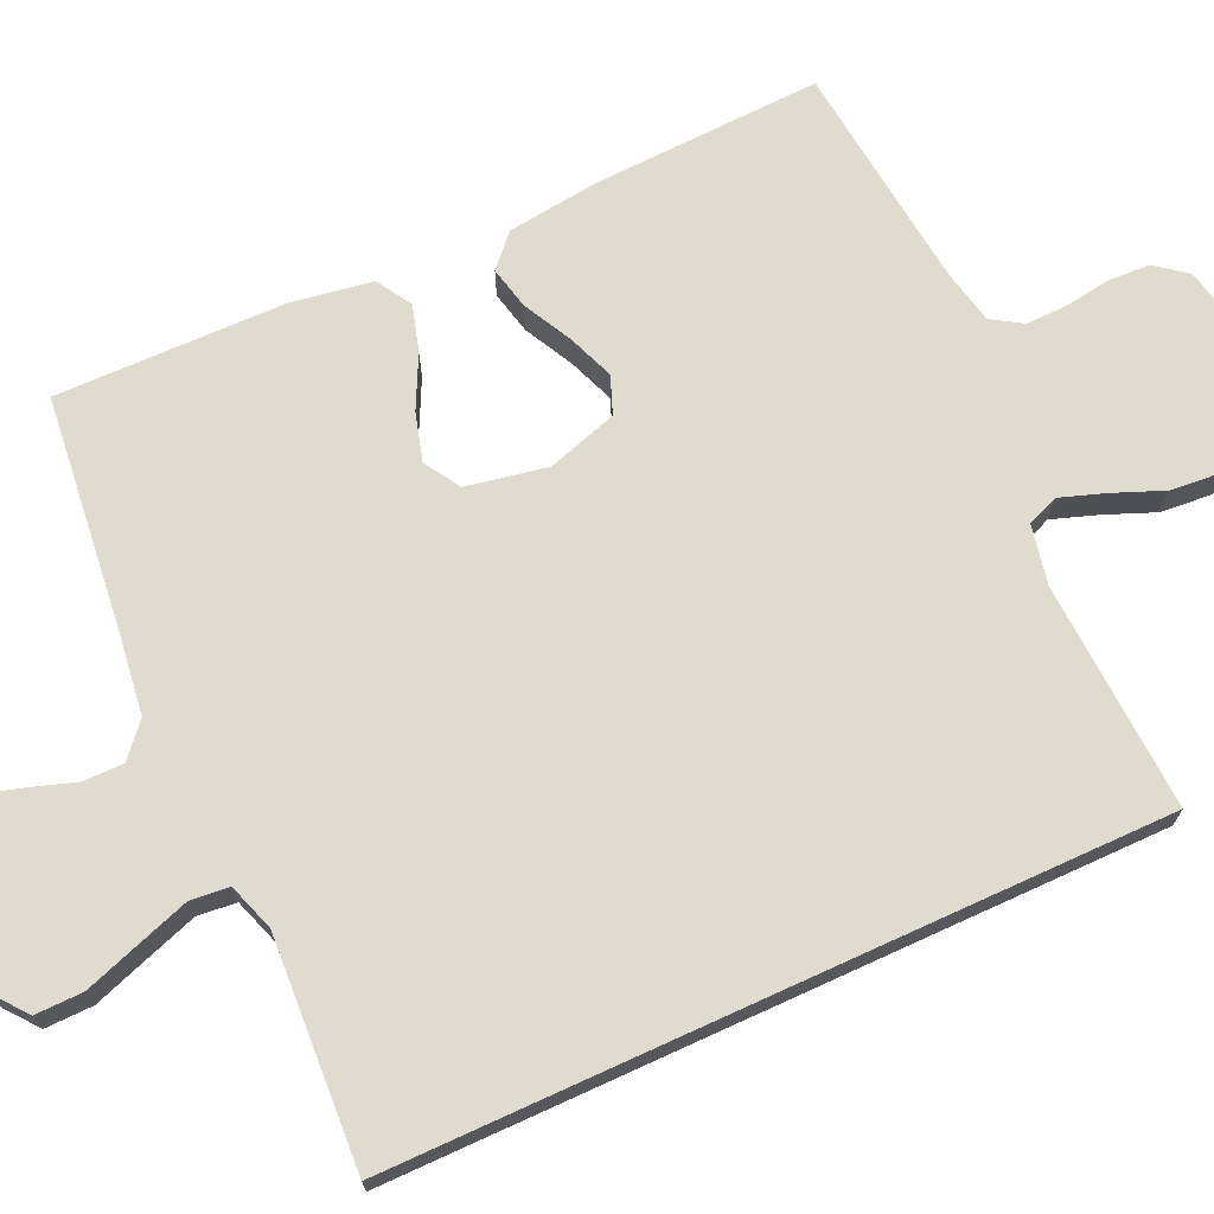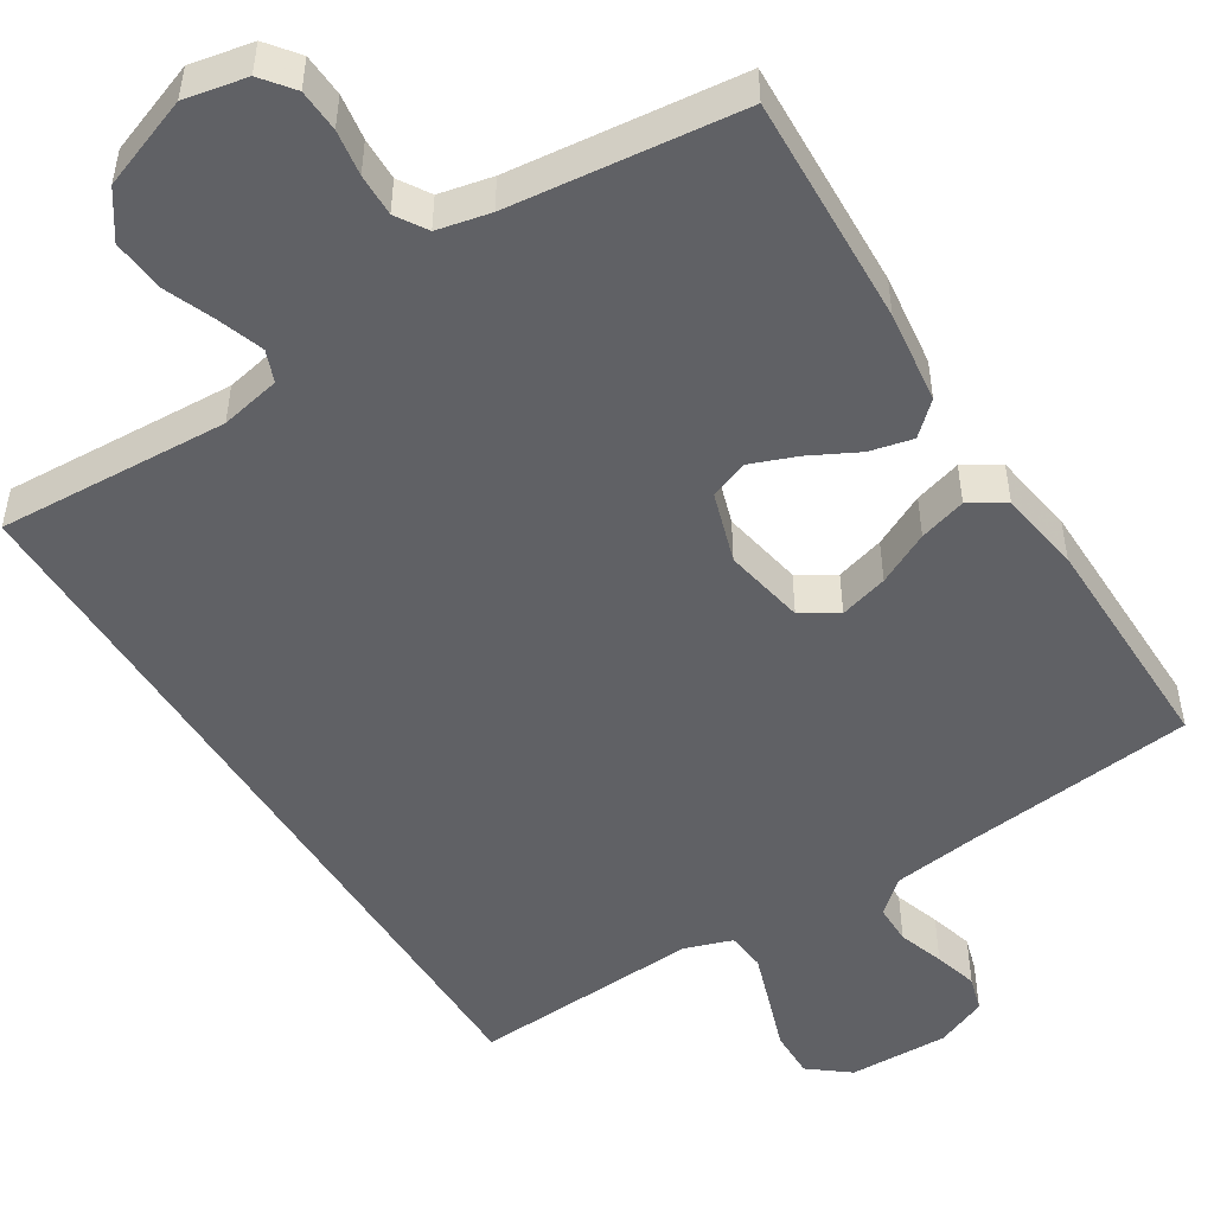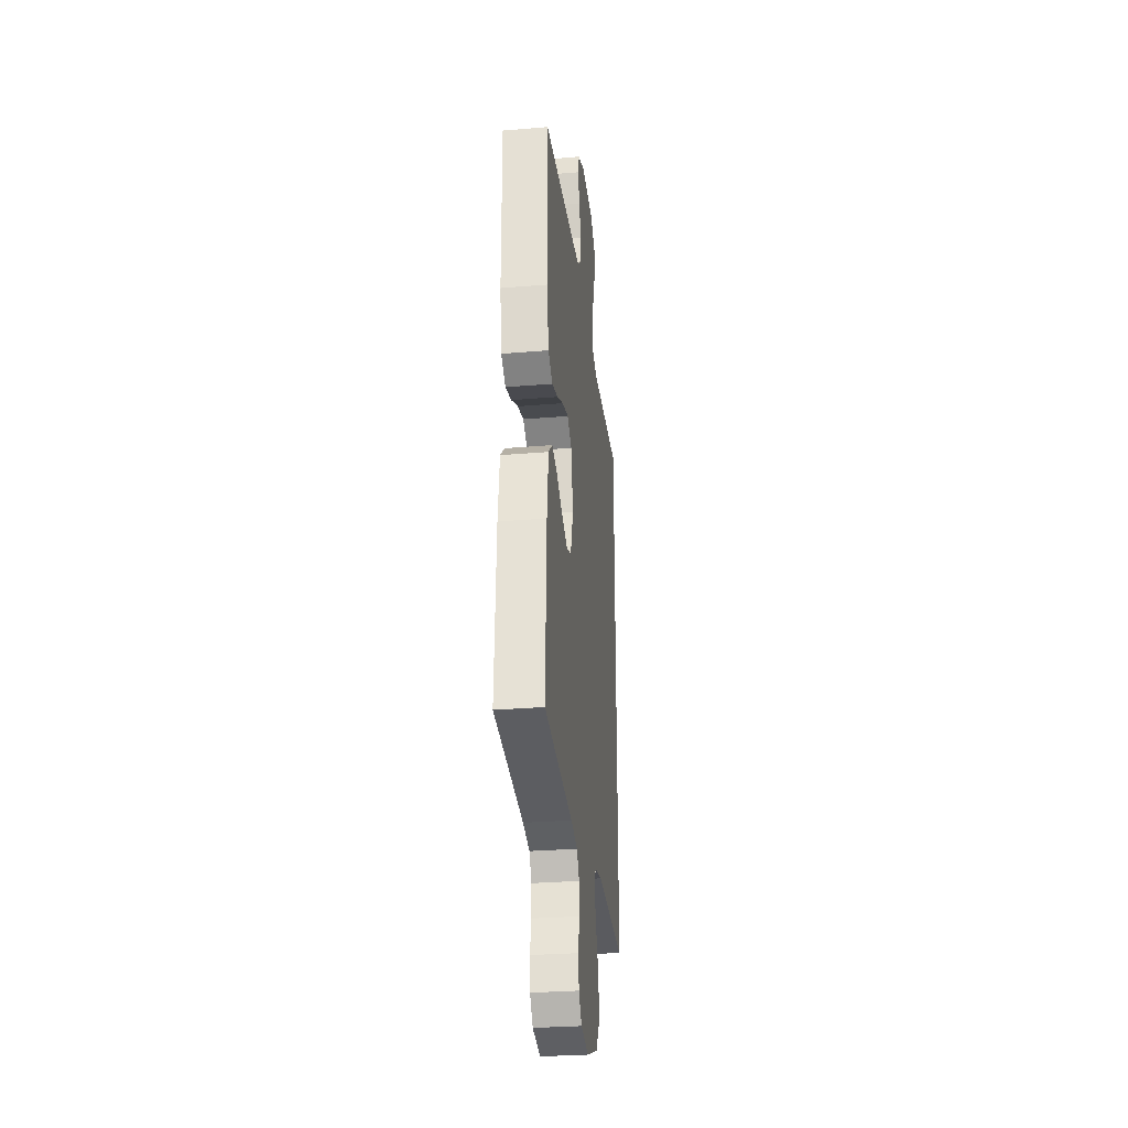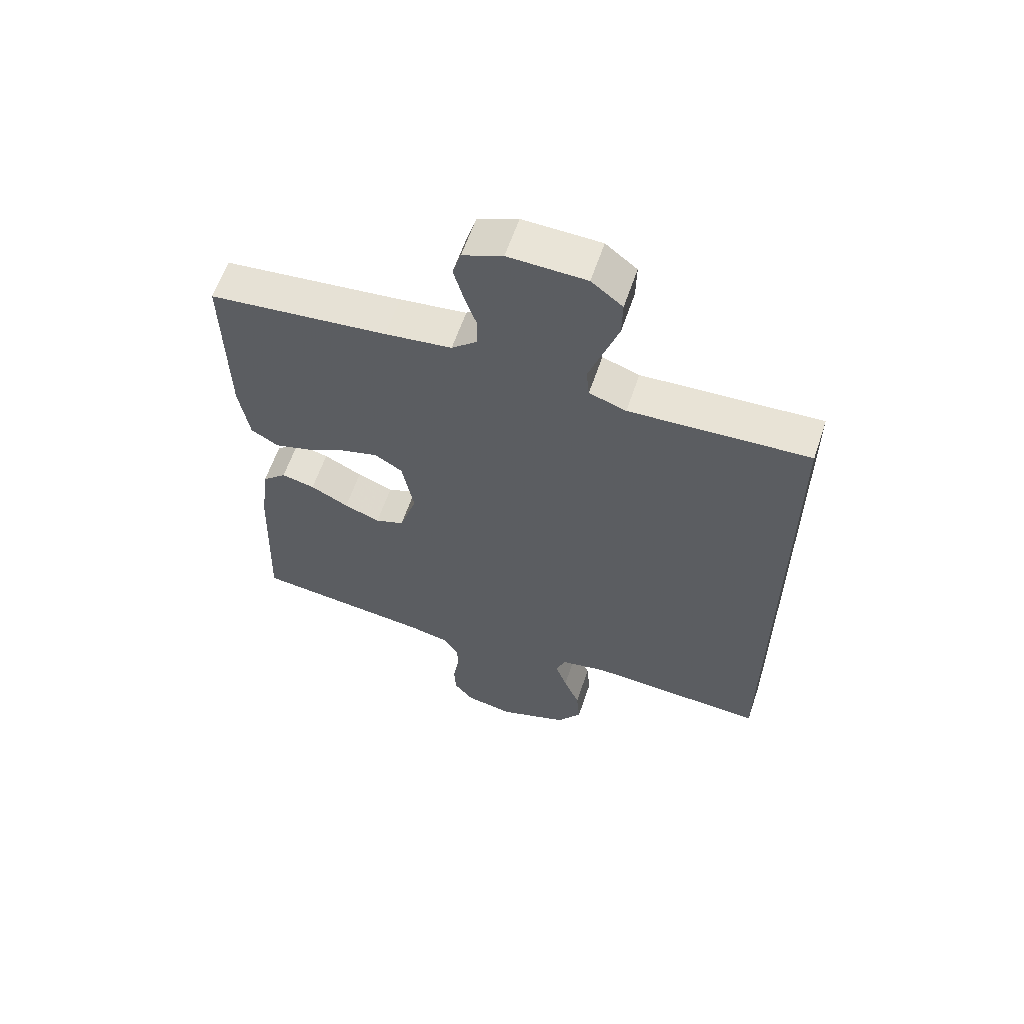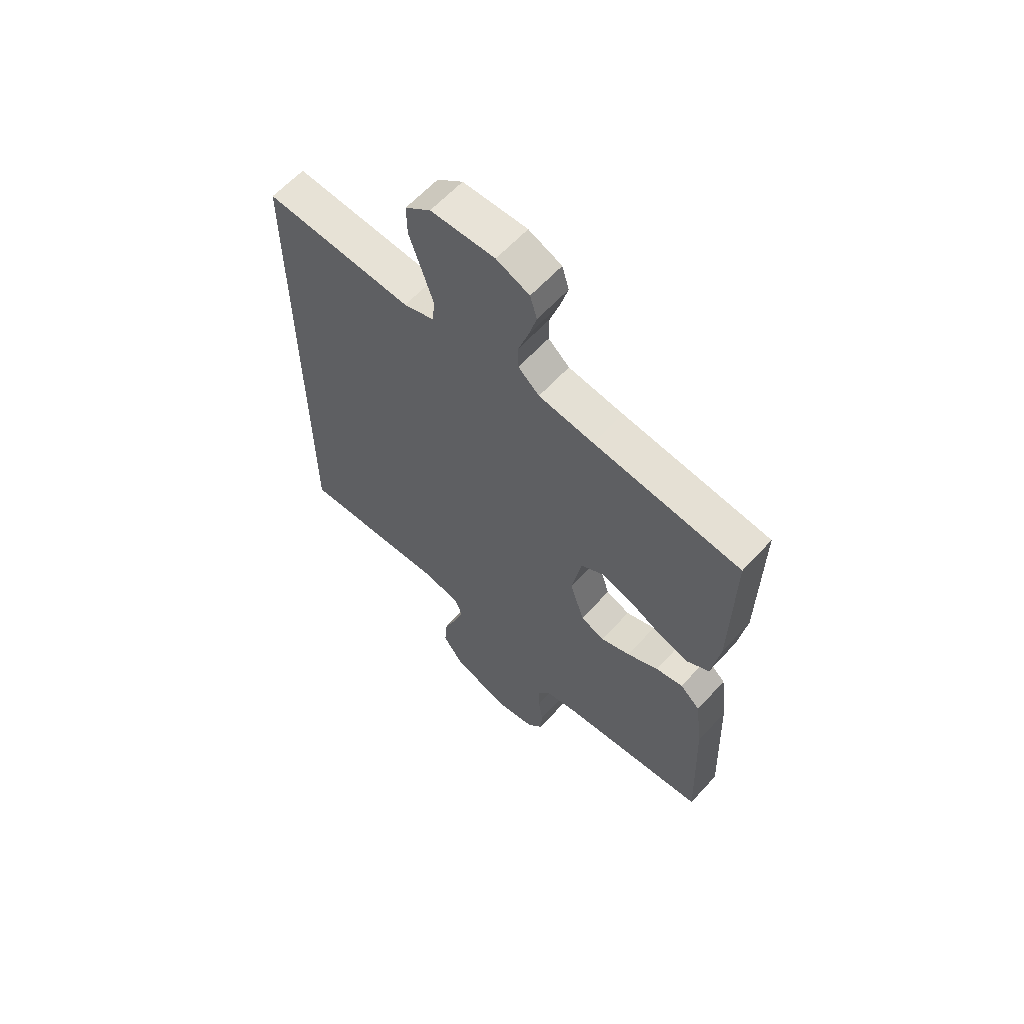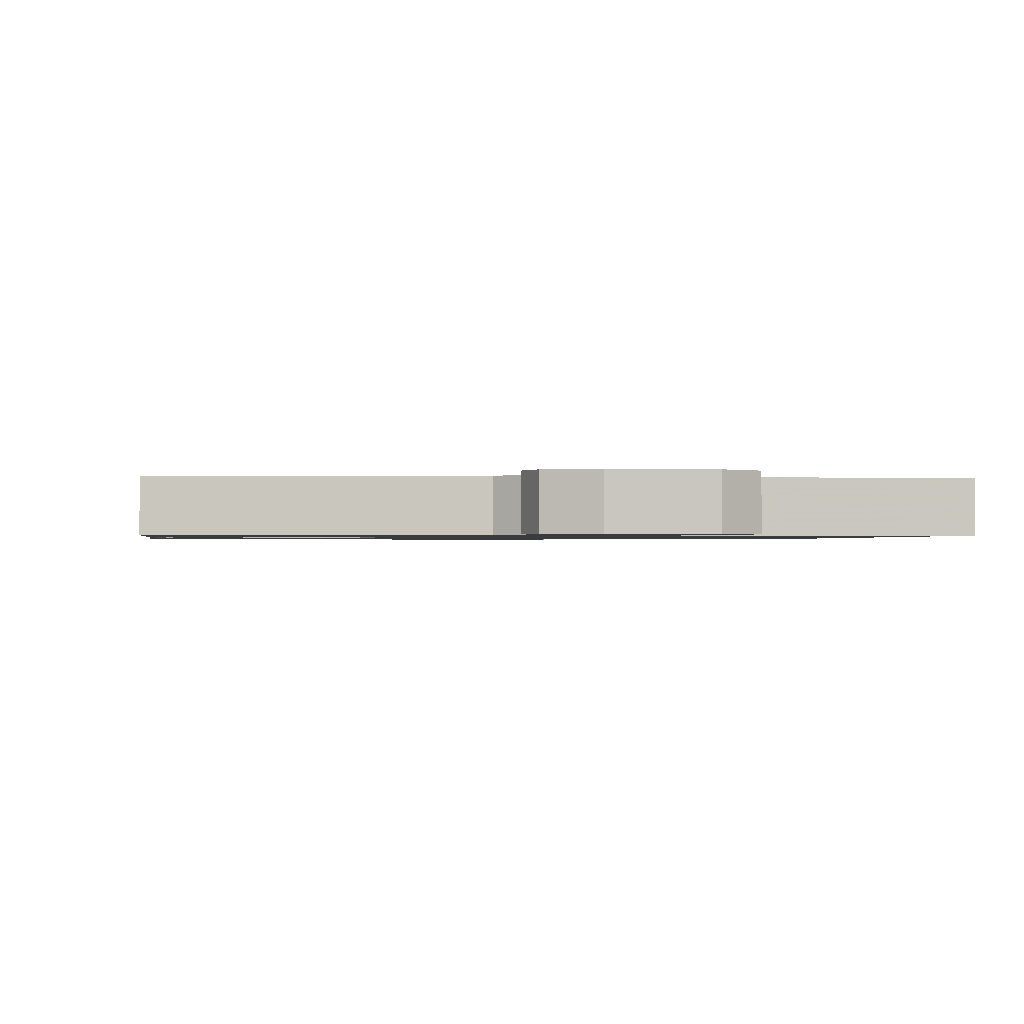
<metadata>
{"format":"obj","ext":"obj","renderer":"f3d","projection":"perspective","resolution":1024,"background":"white","views":[{"elev":70.4,"azim":65.4,"up":"+Y"},{"elev":-50.0,"azim":-148.1,"up":"+Y"},{"elev":-30.0,"azim":-83.1,"up":"+Z"},{"elev":61.1,"azim":18.7,"up":"+Z"},{"elev":61.9,"azim":-137.7,"up":"+Z"},{"elev":-0.8,"azim":-6.9,"up":"+Y"}]}
</metadata>
<code>
v -0.5 0.07 0.5
v -0.2 0.07 0.534
v -0.088 0.07 0.549
v -0.045 0.07 0.587
v -0.045 0.07 0.639
v -0.065 0.07 0.699
v -0.081 0.07 0.756
v -0.067 0.07 0.803
v 0 0.07 0.831
v 0.13 0.07 0.828
v 0.182 0.07 0.787
v 0.181 0.07 0.724
v 0.156 0.07 0.651
v 0.133 0.07 0.583
v 0.138 0.07 0.532
v 0.2 0.07 0.511
v 0.5 0.07 0.529
v 0.5 0.07 -0.475
v 0.2 0.07 -0.46
v 0.122 0.07 -0.476
v 0.106 0.07 -0.517
v 0.126 0.07 -0.575
v 0.153 0.07 -0.642
v 0.159 0.07 -0.71
v 0.118 0.07 -0.77
v 0 0.07 -0.814
v -0.081 0.07 -0.798
v -0.113 0.07 -0.757
v -0.116 0.07 -0.702
v -0.107 0.07 -0.643
v -0.106 0.07 -0.588
v -0.131 0.07 -0.548
v -0.2 0.07 -0.533
v -0.5 0.07 -0.5
v -0.488 0.07 -0.2
v -0.473 0.07 -0.08
v -0.432 0.07 -0.042
v -0.376 0.07 -0.055
v -0.312 0.07 -0.088
v -0.252 0.07 -0.111
v -0.203 0.07 -0.092
v -0.174 0.07 0
v -0.194 0.07 0.106
v -0.241 0.07 0.135
v -0.304 0.07 0.117
v -0.372 0.07 0.083
v -0.433 0.07 0.065
v -0.479 0.07 0.093
v -0.496 0.07 0.2
v -0.5 0 0.5
v -0.2 0 0.534
v -0.088 0 0.549
v -0.045 0 0.587
v -0.045 0 0.639
v -0.065 0 0.699
v -0.081 0 0.756
v -0.067 0 0.803
v 0 0 0.831
v 0.13 0 0.828
v 0.182 0 0.787
v 0.181 0 0.724
v 0.156 0 0.651
v 0.133 0 0.583
v 0.138 0 0.532
v 0.2 0 0.511
v 0.5 0 0.529
v 0.5 0 -0.475
v 0.2 0 -0.46
v 0.122 0 -0.476
v 0.106 0 -0.517
v 0.126 0 -0.575
v 0.153 0 -0.642
v 0.159 0 -0.71
v 0.118 0 -0.77
v 0 0 -0.814
v -0.081 0 -0.798
v -0.113 0 -0.757
v -0.116 0 -0.702
v -0.107 0 -0.643
v -0.106 0 -0.588
v -0.131 0 -0.548
v -0.2 0 -0.533
v -0.5 0 -0.5
v -0.488 0 -0.2
v -0.473 0 -0.08
v -0.432 0 -0.042
v -0.376 0 -0.055
v -0.312 0 -0.088
v -0.252 0 -0.111
v -0.203 0 -0.092
v -0.174 0 0
v -0.194 0 0.106
v -0.241 0 0.135
v -0.304 0 0.117
v -0.372 0 0.083
v -0.433 0 0.065
v -0.479 0 0.093
v -0.496 0 0.2
f 49 1 2
f 48 49 2
f 47 48 2
f 46 47 2
f 45 46 2
f 44 45 2 3
f 43 44 3 4
f 42 43 4
f 37 38 39
f 36 37 39
f 35 36 39
f 34 35 39
f 33 34 39
f 32 33 39 40
f 31 32 40 41
f 28 29 30
f 27 28 30
f 26 27 30
f 25 26 30
f 24 25 30
f 23 24 30
f 22 23 30
f 21 22 30 31
f 31 41 42
f 21 31 42
f 20 21 42
f 16 17 18 19
f 20 42 4
f 19 20 4
f 16 19 4
f 15 16 4
f 11 12 13
f 10 11 13
f 9 10 13
f 8 9 13
f 7 8 13
f 6 7 13
f 5 6 13
f 14 15 4 5
f 5 13 14
f 51 50 98
f 51 98 97
f 51 97 96
f 51 96 95
f 51 95 94
f 52 51 94 93
f 53 52 93 92
f 53 92 91
f 88 87 86
f 88 86 85
f 88 85 84
f 88 84 83
f 88 83 82
f 89 88 82 81
f 90 89 81 80
f 79 78 77
f 79 77 76
f 79 76 75
f 79 75 74
f 79 74 73
f 79 73 72
f 79 72 71
f 80 79 71 70
f 91 90 80
f 91 80 70
f 91 70 69
f 68 67 66 65
f 53 91 69
f 53 69 68
f 53 68 65
f 53 65 64
f 62 61 60
f 62 60 59
f 62 59 58
f 62 58 57
f 62 57 56
f 62 56 55
f 62 55 54
f 54 53 64 63
f 63 62 54
f 1 50 51 2
f 2 51 52 3
f 3 52 53 4
f 4 53 54 5
f 5 54 55 6
f 6 55 56 7
f 7 56 57 8
f 8 57 58 9
f 9 58 59 10
f 10 59 60 11
f 11 60 61 12
f 12 61 62 13
f 13 62 63 14
f 14 63 64 15
f 15 64 65 16
f 16 65 66 17
f 17 66 67 18
f 18 67 68 19
f 19 68 69 20
f 20 69 70 21
f 21 70 71 22
f 22 71 72 23
f 23 72 73 24
f 24 73 74 25
f 25 74 75 26
f 26 75 76 27
f 27 76 77 28
f 28 77 78 29
f 29 78 79 30
f 30 79 80 31
f 31 80 81 32
f 32 81 82 33
f 33 82 83 34
f 34 83 84 35
f 35 84 85 36
f 36 85 86 37
f 37 86 87 38
f 38 87 88 39
f 39 88 89 40
f 40 89 90 41
f 41 90 91 42
f 42 91 92 43
f 43 92 93 44
f 44 93 94 45
f 45 94 95 46
f 46 95 96 47
f 47 96 97 48
f 48 97 98 49
f 49 98 50 1

</code>
